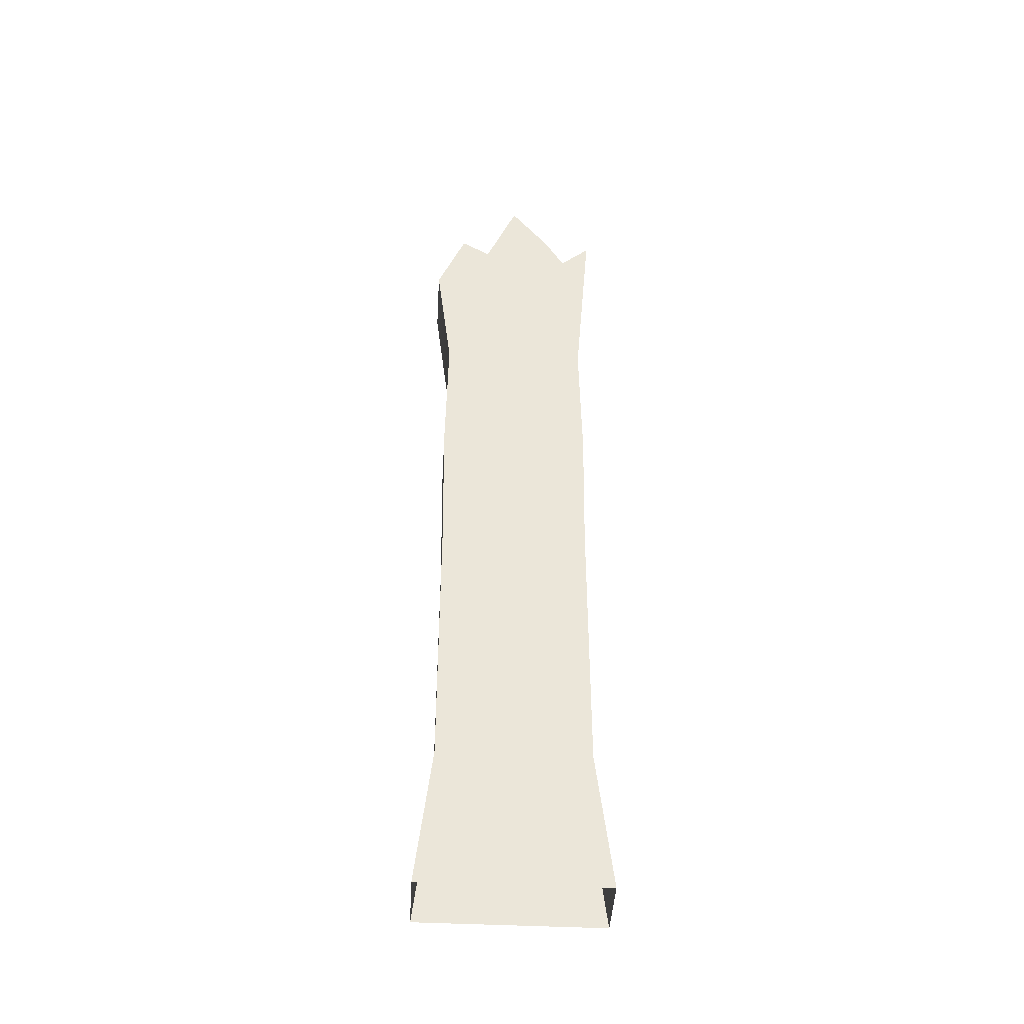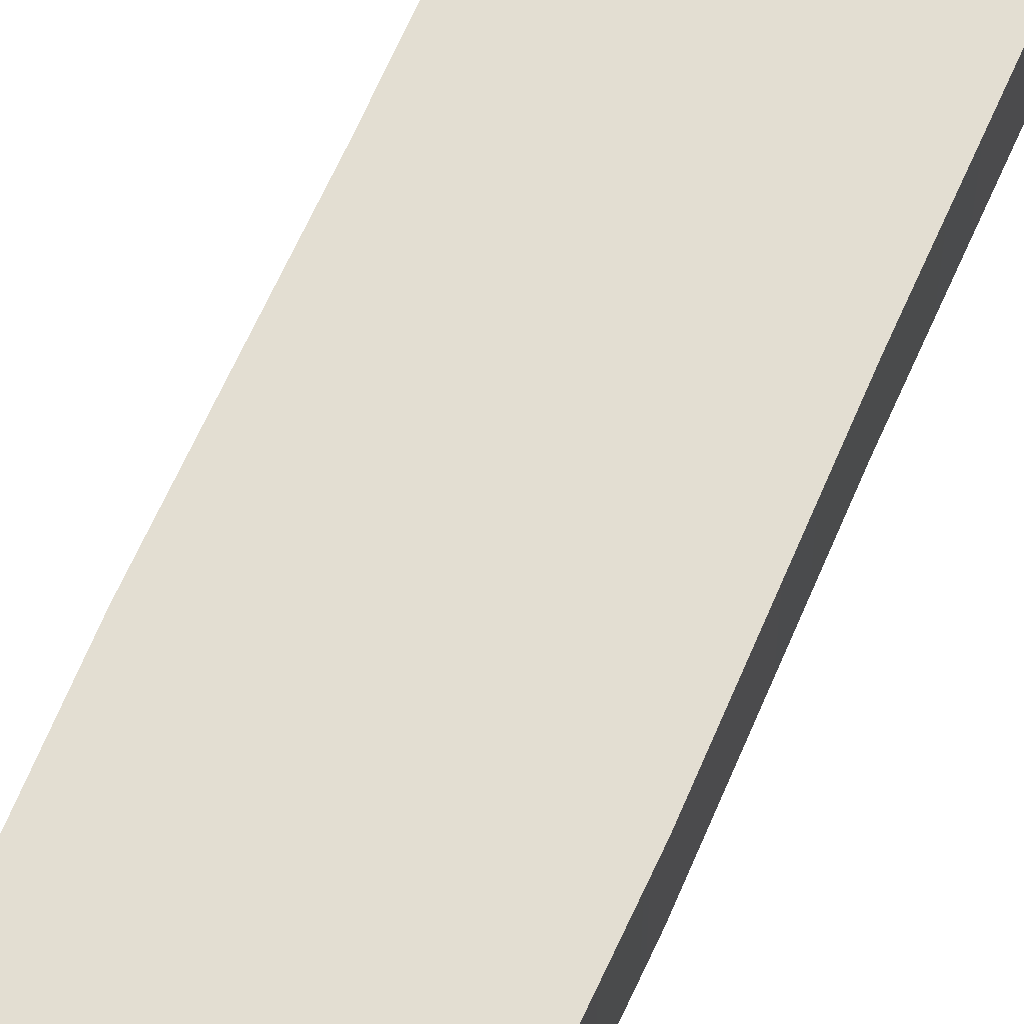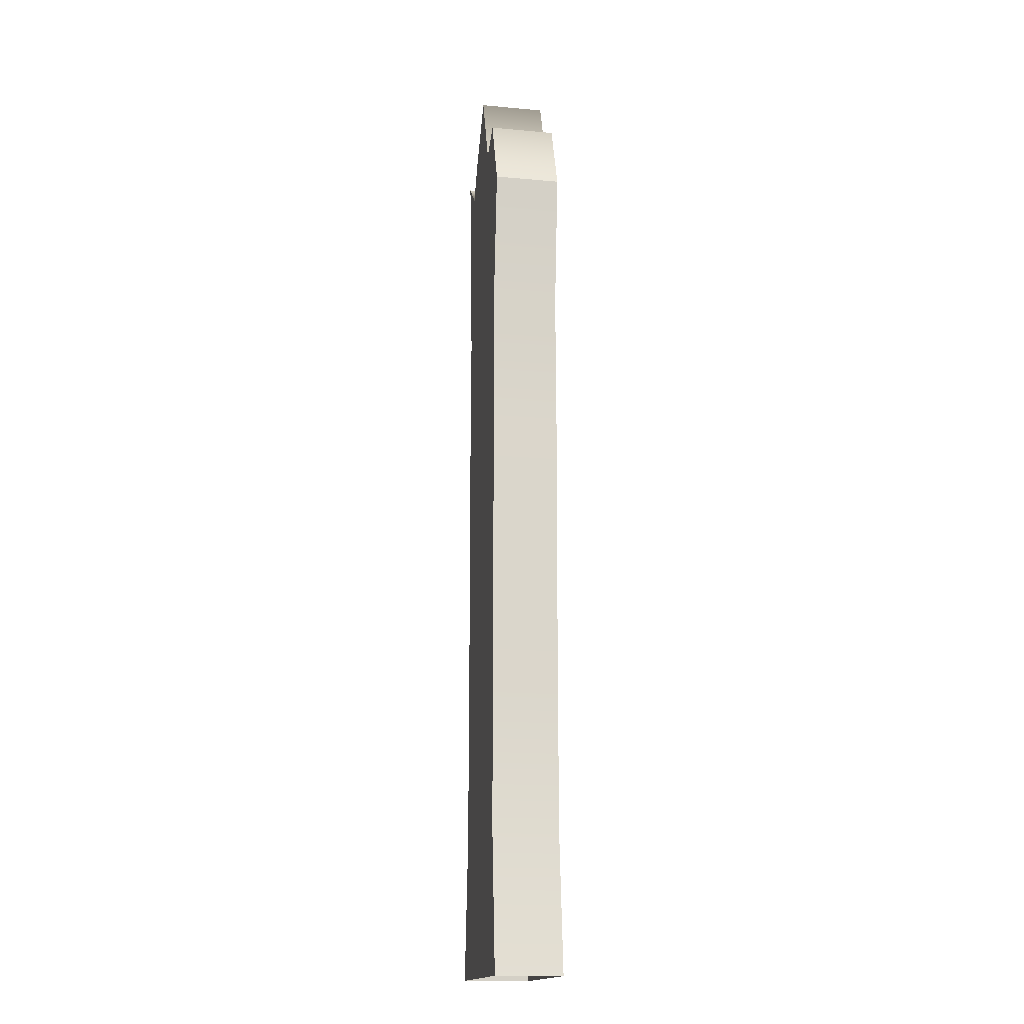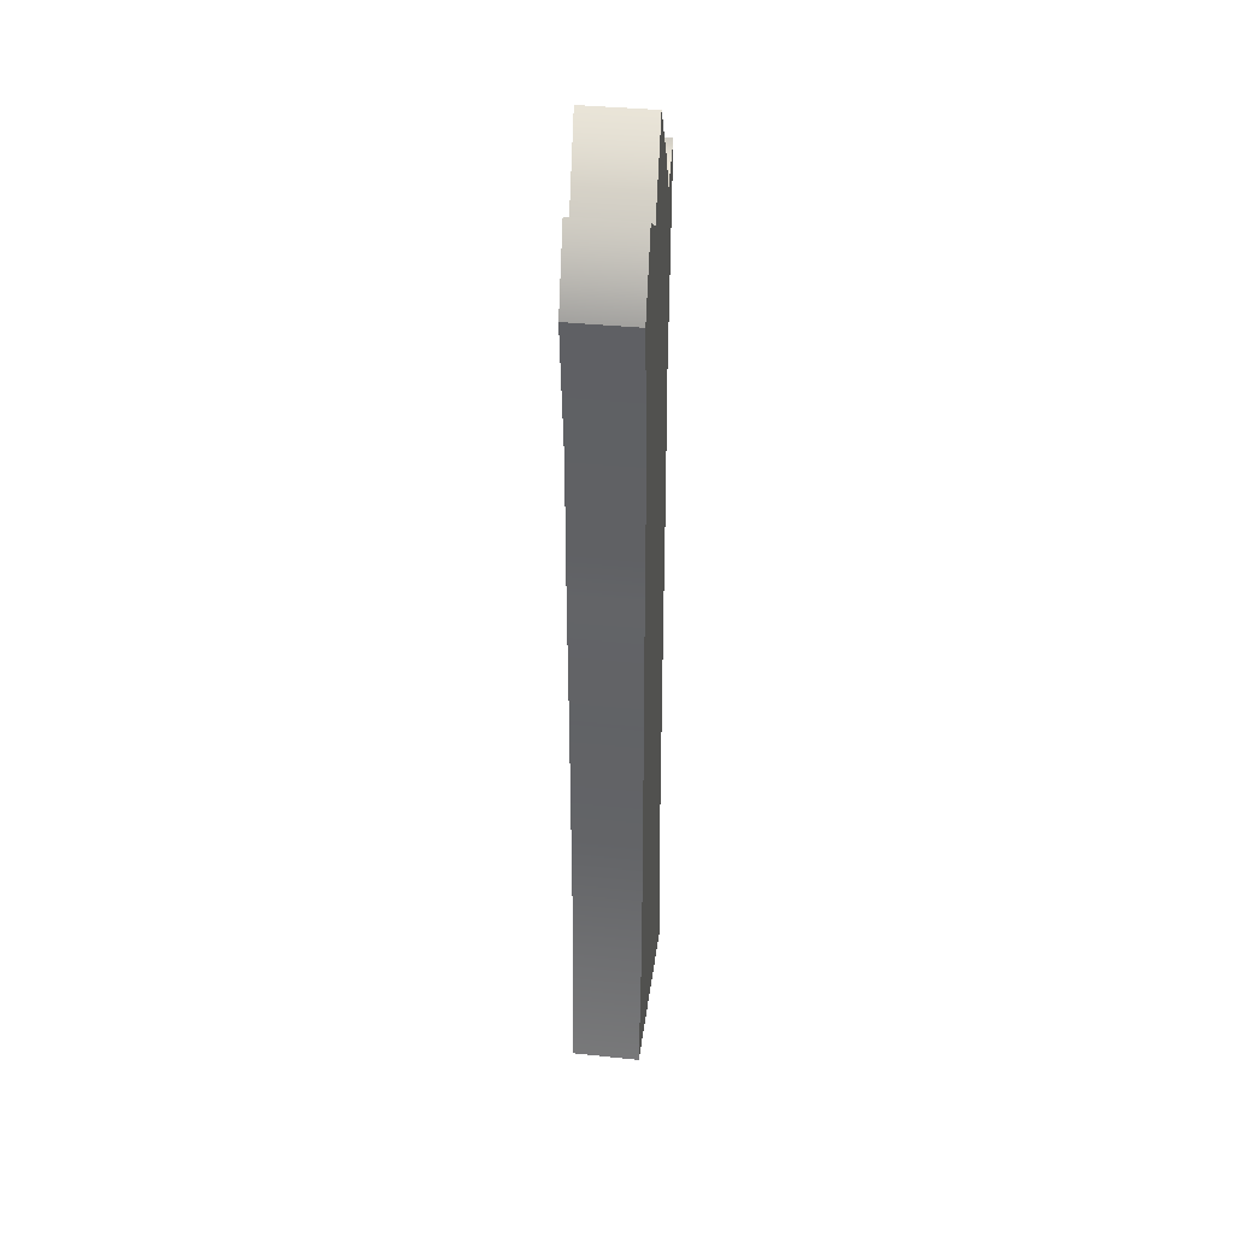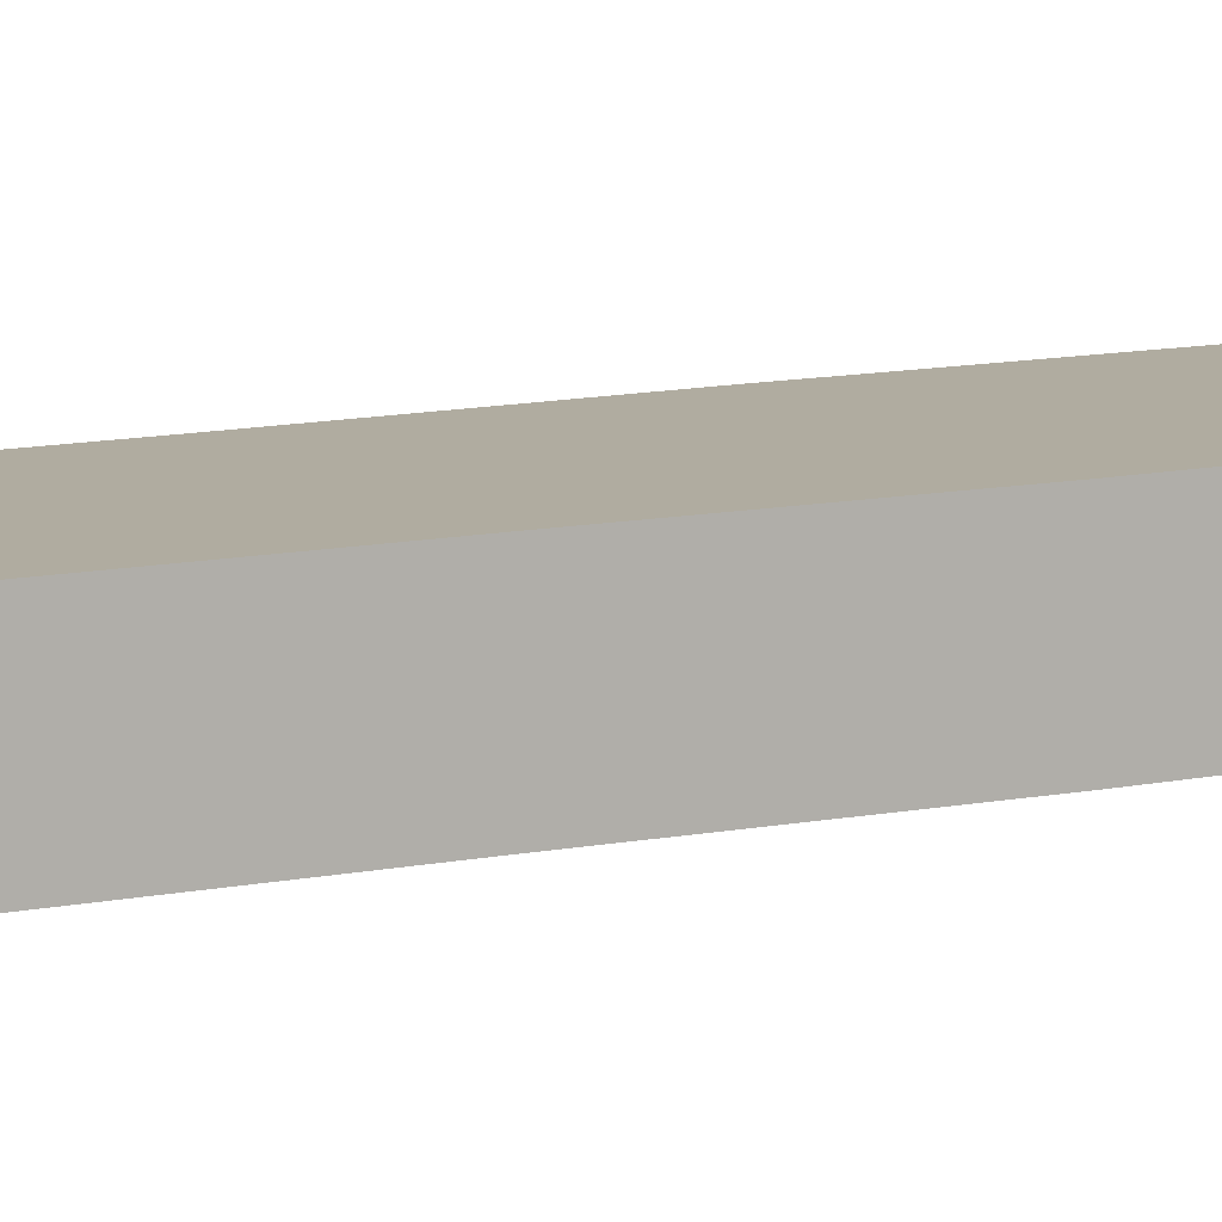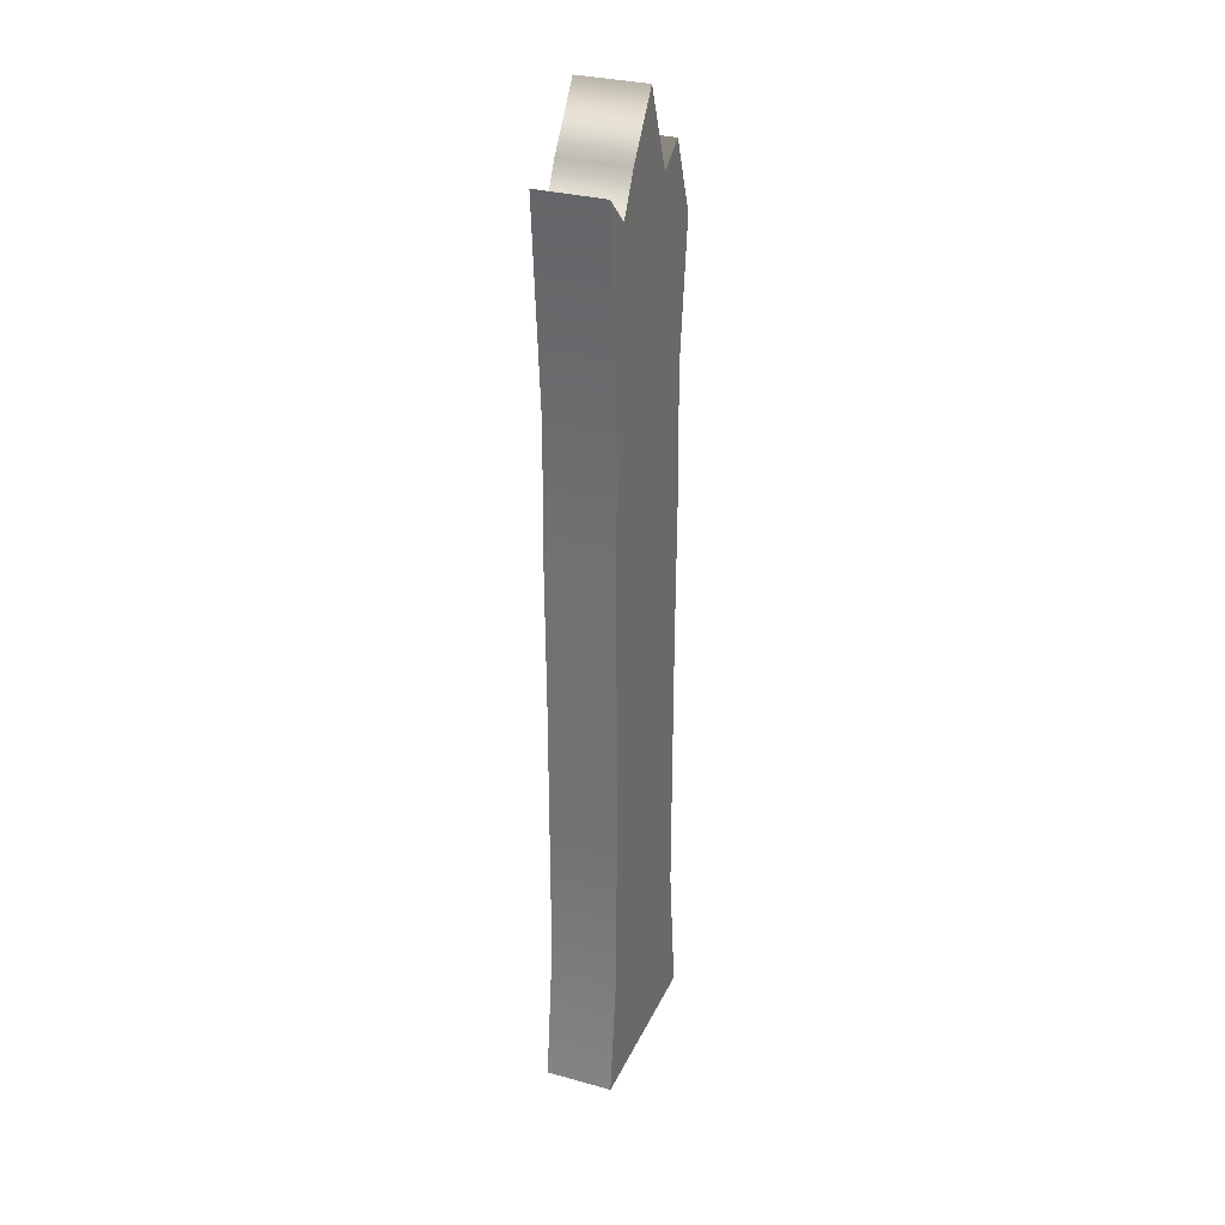
<metadata>
{"format":"obj","ext":"obj","renderer":"f3d","projection":"perspective","resolution":1024,"background":"white","views":[{"elev":-44.2,"azim":-3.3,"up":"+Y"},{"elev":67.4,"azim":-156.2,"up":"+Z"},{"elev":-16.3,"azim":-100.6,"up":"+Y"},{"elev":37.8,"azim":-82.4,"up":"+Y"},{"elev":10.0,"azim":60.1,"up":"+Z"},{"elev":30.7,"azim":111.6,"up":"+Y"}]}
</metadata>
<code>
g default
v 0 5e-06 2e-05
v 7.048 6e-06 2e-05
v 0 32.86 2e-05
v 7.048 35.67 2e-05
v 0 32.86 -2.624
v 7.048 35.67 -2.624
v 0 5e-06 -2.624
v 7.048 6e-06 -2.624
v 3.558 38.2 2e-05
v 3.558 38.2 -2.624
v 3.558 6e-06 -2.624
v 3.558 6e-06 2e-05
v 3.552 31.14 2e-05
v 0.6245 27.61 2e-05
v 0.6245 27.61 -2.624
v 3.552 31.14 -2.624
v 6.423 27.61 -2.624
v 6.423 27.61 2e-05
v 3.553 24.91 2e-05
v 0.5369 22.09 2e-05
v 0.5369 22.09 -2.624
v 3.552 24.91 -2.624
v 6.511 22.09 -2.624
v 6.511 22.09 2e-05
v 3.552 18.68 2e-05
v 0.6245 16.56 2e-05
v 0.6245 16.56 -2.624
v 3.552 18.68 -2.624
v 6.423 16.56 -2.624
v 6.423 16.56 2e-05
v 3.552 12.45 2e-05
v 0.6245 11.04 2e-05
v 0.6245 11.04 -2.624
v 3.552 12.45 -2.624
v 6.423 11.04 -2.624
v 6.423 11.04 2e-05
v 3.552 6.227 2e-05
v 0.6245 5.522 2e-05
v 0.6245 5.522 -2.624
v 3.552 6.227 -2.624
v 6.423 5.522 -2.624
v 6.423 5.522 2e-05
v 1.132 6e-06 2e-05
v 1.556 5.746 2e-05
v 1.556 11.49 2e-05
v 1.556 17.24 2e-05
v 1.496 22.98 2e-05
v 1.556 28.73 2e-05
v 1.132 35.77 2e-05
v 1.132 35.77 -2.624
v 1.556 28.73 -2.624
v 1.496 22.98 -2.624
v 1.556 17.24 -2.624
v 1.556 11.49 -2.624
v 1.556 5.746 -2.624
v 1.132 6e-06 -2.624
v 2.289 6e-06 2e-05
v 2.508 5.976 2e-05
v 2.508 11.95 2e-05
v 2.508 17.93 2e-05
v 2.477 23.9 2e-05
v 2.508 29.88 2e-05
v 2.289 35.01 2e-05
v 2.289 35.01 -2.624
v 2.508 29.88 -2.624
v 2.477 23.9 -2.624
v 2.508 17.93 -2.624
v 2.508 11.95 -2.624
v 2.508 5.976 -2.624
v 2.289 6e-06 -2.624
v 5.089 6e-06 2e-05
v 4.812 5.918 2e-05
v 4.812 11.84 2e-05
v 4.812 17.75 2e-05
v 4.851 23.67 2e-05
v 4.812 29.59 2e-05
v 5.089 36.02 2e-05
v 5.089 36.02 -2.624
v 4.812 29.59 -2.624
v 4.85 23.67 -2.624
v 4.812 17.75 -2.624
v 4.812 11.84 -2.624
v 4.812 5.918 -2.624
v 5.089 6e-06 -2.624
v 5.87 6e-06 2e-05
v 5.454 5.76 2e-05
v 5.454 11.52 2e-05
v 5.454 17.28 2e-05
v 5.512 23.04 2e-05
v 5.454 28.8 2e-05
v 5.87 34.56 2e-05
v 5.87 34.56 -2.624
v 5.454 28.8 -2.624
v 5.512 23.04 -2.624
v 5.454 17.28 -2.624
v 5.454 11.52 -2.624
v 5.454 5.76 -2.624
v 5.87 6e-06 -2.624
g nj_wooden_post_ends_02
f 1 43 44 38
f 3 49 50 5
f 39 55 56 7
f 2 8 41 42
f 7 1 38 39
f 9 77 78 10
f 11 40 83 84
f 72 37 12 71
f 14 48 49 3
f 15 14 3 5
f 5 50 51 15
f 79 16 10 78
f 18 17 6 4
f 9 13 76 77
f 20 47 48 14
f 21 20 14 15
f 15 51 52 21
f 80 22 16 79
f 24 23 17 18
f 76 13 19 75
f 26 46 47 20
f 27 26 20 21
f 21 52 53 27
f 81 28 22 80
f 30 29 23 24
f 75 19 25 74
f 32 45 46 26
f 33 32 26 27
f 27 53 54 33
f 82 34 28 81
f 36 35 29 30
f 74 25 31 73
f 38 44 45 32
f 39 38 32 33
f 33 54 55 39
f 83 40 34 82
f 42 41 35 36
f 73 31 37 72
f 43 57 58 44
f 45 44 58 59
f 46 45 59 60
f 47 46 60 61
f 48 47 61 62
f 49 48 62 63
f 50 49 63 64
f 51 50 64 65
f 52 51 65 66
f 53 52 66 67
f 54 53 67 68
f 55 54 68 69
f 56 55 69 70
f 57 12 37 58
f 59 58 37 31
f 60 59 31 25
f 61 60 25 19
f 62 61 19 13
f 63 62 13 9
f 64 63 9 10
f 65 64 10 16
f 66 65 16 22
f 67 66 22 28
f 68 67 28 34
f 69 68 34 40
f 70 69 40 11
f 86 72 71 85
f 87 73 72 86
f 88 74 73 87
f 89 75 74 88
f 90 76 75 89
f 77 76 90 91
f 78 77 91 92
f 93 79 78 92
f 94 80 79 93
f 95 81 80 94
f 96 82 81 95
f 97 83 82 96
f 84 83 97 98
f 42 86 85 2
f 36 87 86 42
f 30 88 87 36
f 24 89 88 30
f 18 90 89 24
f 91 90 18 4
f 92 91 4 6
f 17 93 92 6
f 23 94 93 17
f 29 95 94 23
f 35 96 95 29
f 41 97 96 35
f 98 97 41 8

</code>
